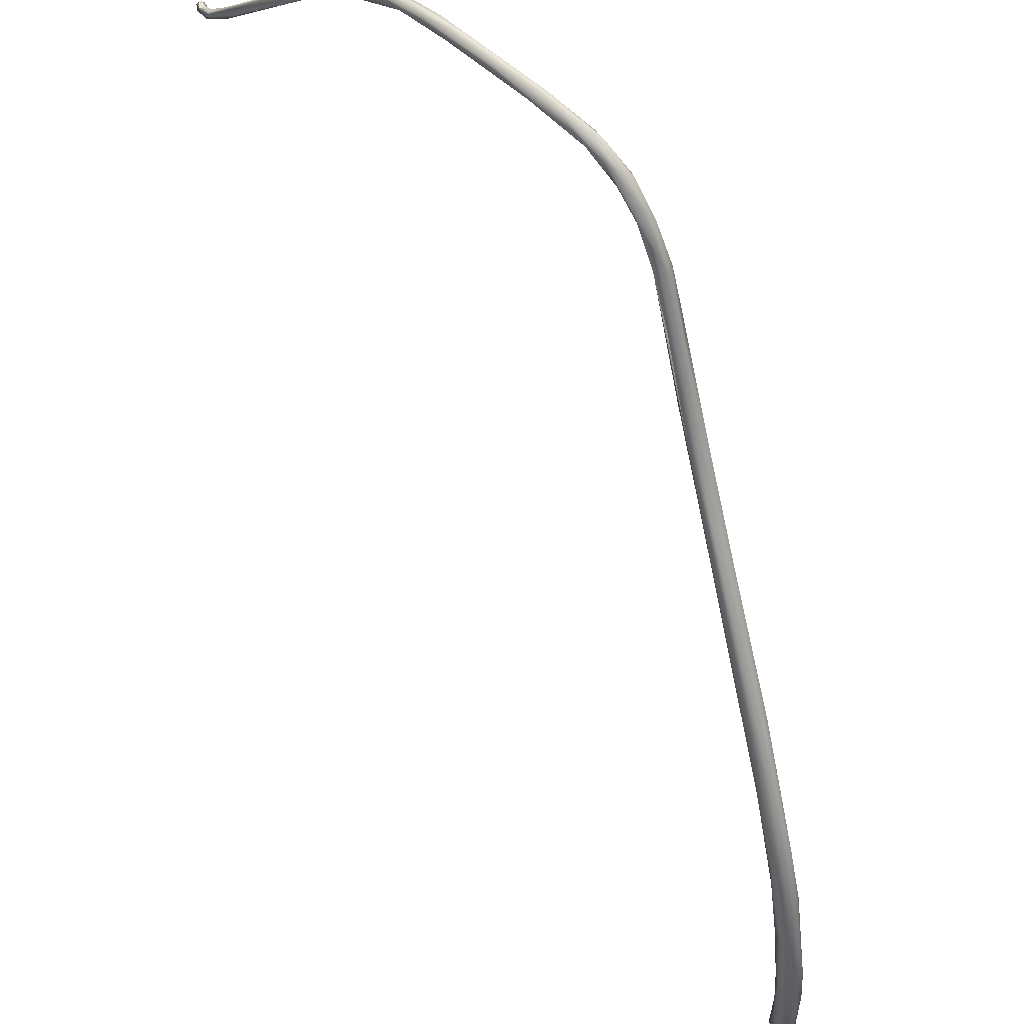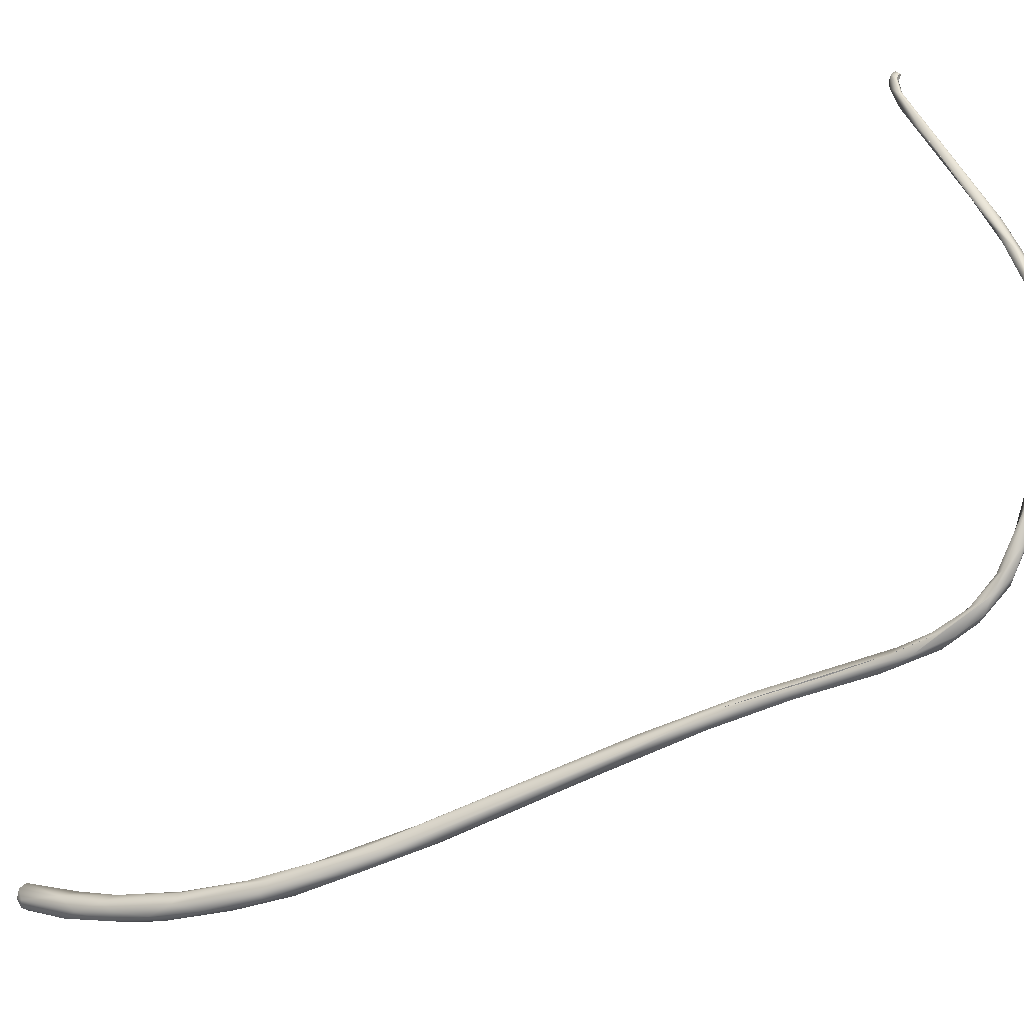
<metadata>
{"format":"obj","ext":"obj","renderer":"f3d","projection":"perspective","resolution":1024,"background":"white","views":[{"elev":-63.6,"azim":172.3,"up":"+Z"},{"elev":-66.9,"azim":93.3,"up":"+Z"}]}
</metadata>
<code>
o FJ2189.obj_grp1.926
v 0.2839 -0.5512 3.601
v 0.2811 -0.5645 3.608
v 0.2814 -0.5717 3.608
v 0.2847 -0.5578 3.601
v 0.2837 -0.5527 3.604
v 0.2824 -0.5653 3.612
v 0.2785 -0.5842 3.619
v 0.2787 -0.5812 3.621
v 0.2803 -0.5856 3.617
v 0.2785 -0.5839 3.621
v 0.2793 -0.5859 3.62
v 0.281 -0.5869 3.62
v 0.2808 -0.5834 3.624
v 0.2869 -0.5411 3.595
v 0.2912 -0.5217 3.594
v 0.2888 -0.5453 3.595
v 0.2883 -0.5557 3.599
v 0.2886 -0.5372 3.6
v 0.2856 -0.5676 3.605
v 0.2835 -0.5851 3.616
v 0.2835 -0.5697 3.616
v 0.2869 -0.5612 3.61
v 0.283 -0.5867 3.618
v 0.2812 -0.5811 3.623
v 0.2814 -0.5861 3.622
v 0.2852 -0.5861 3.62
v 0.2834 -0.5858 3.623
v 0.2838 -0.5828 3.624
v 0.2919 -0.5211 3.591
v 0.297 -0.5034 3.589
v 0.2921 -0.5301 3.591
v 0.2931 -0.5383 3.594
v 0.2899 -0.545 3.603
v 0.2933 -0.5272 3.598
v 0.2895 -0.5596 3.603
v 0.2907 -0.5551 3.604
v 0.2876 -0.5729 3.61
v 0.288 -0.5673 3.612
v 0.2859 -0.5841 3.622
v 0.2966 -0.5115 3.588
v 0.2986 -0.5133 3.588
v 0.299 -0.5021 3.593
v 0.2939 -0.5361 3.599
v 0.2995 -0.5141 3.594
v 0.2951 -0.5359 3.597
v 0.3026 -0.4871 3.592
v 0.3039 -0.496 3.586
v 0.3045 -0.485 3.587
v 0.3 -0.5168 3.593
v 0.3019 -0.5096 3.589
v 0.2995 -0.5093 3.595
v 0.3111 -0.4626 3.589
v 0.3097 -0.4863 3.589
v 0.3063 -0.4894 3.593
v 0.3052 -0.4974 3.592
v 0.3052 -0.4974 3.592
v 0.3119 -0.4659 3.587
v 0.3118 -0.4734 3.587
v 0.3156 -0.4686 3.591
v 0.3094 -0.4754 3.593
v 0.3383 -0.3957 3.597
v 0.3186 -0.4575 3.593
v 0.3275 -0.4193 3.592
v 0.3358 -0.4072 3.591
v 0.3354 -0.3988 3.596
v 0.3451 -0.387 3.593
v 0.3379 -0.4078 3.595
v 0.3338 -0.4137 3.597
v 0.3386 -0.3893 3.594
v 0.3386 -0.3893 3.594
v 0.3413 -0.3877 3.592
v 0.349 -0.3771 3.595
v 0.3447 -0.3835 3.597
v 0.3523 -0.3511 3.593
v 0.3482 -0.3663 3.591
v 0.3485 -0.3732 3.592
v 0.3495 -0.3639 3.596
v 0.3567 -0.3391 3.59
v 0.3517 -0.3647 3.596
v 0.3558 -0.3433 3.588
v 0.3614 -0.3408 3.589
v 0.3617 -0.3353 3.587
v 0.3549 -0.3573 3.59
v 0.3621 -0.3388 3.591
v 0.3609 -0.3376 3.592
v 0.3626 -0.3274 3.587
v 0.3618 -0.3397 3.588
v 0.3621 -0.3307 3.591
v 0.367 -0.3239 3.586
v 0.3701 -0.317 3.59
v 0.3667 -0.3298 3.589
v 0.3722 -0.3166 3.587
v 0.3677 -0.3277 3.587
v 0.3694 -0.3175 3.588
v 0.371 -0.3195 3.591
v 0.3658 -0.3281 3.591
v 0.3675 -0.3252 3.591
v 0.3773 -0.3144 3.588
v 0.3735 -0.3203 3.589
v 0.375 -0.3173 3.591
v 0.371 -0.3195 3.591
v 0.3785 -0.3092 3.59
v 0.3806 -0.3082 3.593
v 0.3764 -0.3133 3.592
v 0.3813 -0.3084 3.59
v 0.3832 -0.3111 3.59
v 0.3816 -0.3127 3.591
v 0.3886 -0.3059 3.592
v 0.3815 -0.3113 3.594
v 0.3892 -0.3057 3.598
v 0.3897 -0.3076 3.597
v 0.3946 -0.3017 3.596
v 0.3935 -0.3013 3.597
v 0.3973 -0.3045 3.598
v 0.3987 -0.3003 3.603
v 0.3913 -0.3068 3.597
v 0.4072 -0.2987 3.603
v 0.4086 -0.2973 3.61
v 0.4075 -0.3007 3.606
v 0.4102 -0.2953 3.608
v 0.4185 -0.297 3.613
v 0.4204 -0.2921 3.617
v 0.4118 -0.2964 3.612
v 0.4191 -0.296 3.616
v 0.417 -0.2935 3.611
v 0.4217 -0.294 3.62
v 0.4247 -0.2934 3.616
v 0.4293 -0.2908 3.625
v 0.4276 -0.2924 3.625
v 0.4282 -0.2911 3.621
v 0.4278 -0.2925 3.625
v 0.4305 -0.2941 3.623
v 0.4353 -0.2913 3.632
v 0.4296 -0.2946 3.625
v 0.4296 -0.2946 3.625
v 0.4302 -0.2944 3.626
v 0.4195 -0.2966 3.614
v 0.4348 -0.2923 3.627
v 0.4328 -0.291 3.626
v 0.4345 -0.2942 3.632
v 0.436 -0.2913 3.63
v 0.4346 -0.2943 3.632
v 0.435 -0.293 3.633
v 0.435 -0.293 3.633
v 0.4437 -0.2939 3.638
v 0.4411 -0.2962 3.636
v 0.4386 -0.2948 3.637
v 0.4425 -0.2944 3.642
v 0.4479 -0.2954 3.645
v 0.4515 -0.299 3.648
v 0.4552 -0.3035 3.655
v 0.4507 -0.301 3.653
v 0.4552 -0.301 3.658
v 0.4569 -0.3011 3.658
v 0.4602 -0.3077 3.664
v 0.464 -0.3071 3.667
v 0.4603 -0.3077 3.664
v 0.468 -0.3135 3.679
v 0.4687 -0.3141 3.68
v 0.4753 -0.3182 3.69
v 0.4769 -0.3183 3.691
v 0.4833 -0.323 3.699
v 0.4832 -0.3236 3.698
v 0.4751 -0.3189 3.685
v 0.4792 -0.3236 3.696
v 0.4767 -0.3213 3.69
v 0.4774 -0.3188 3.692
v 0.4789 -0.3224 3.697
v 0.4761 -0.3188 3.691
v 0.4827 -0.3225 3.7
v 0.4804 -0.3221 3.698
v 0.4836 -0.3258 3.701
v 0.4846 -0.3257 3.704
v 0.4833 -0.3241 3.704
v 0.4861 -0.3237 3.703
v 0.4869 -0.3249 3.705
v 0.485 -0.3229 3.704
v 0.4851 -0.3226 3.706
v 0.486 -0.3243 3.707
v 0.4863 -0.322 3.706
v 0.485 -0.3229 3.704
v 0.4868 -0.3224 3.705
v 0.4862 -0.3226 3.707
v 0.4869 -0.3223 3.705
v 0.4874 -0.3235 3.706
f 1 3 2
f 1 4 3
f 1 2 5
f 2 6 5
f 3 7 2
f 2 7 8
f 3 9 7
f 7 10 8
f 8 6 2
f 7 11 10
f 11 7 9
f 11 9 12
f 8 10 13
f 11 13 10
f 15 14 1
f 1 14 4
f 16 4 14
f 15 1 5
f 16 17 4
f 17 19 4
f 4 19 3
f 20 3 19
f 21 22 6
f 20 9 3
f 12 9 23
f 9 20 23
f 21 6 24
f 11 12 25
f 23 26 12
f 26 25 12
f 26 27 25
f 6 8 24
f 24 8 13
f 24 13 28
f 28 21 24
f 25 13 11
f 13 25 27
f 13 27 28
f 29 15 30
f 31 14 29
f 31 16 14
f 18 15 5
f 15 29 14
f 32 17 16
f 33 34 18
f 17 32 35
f 5 6 18
f 33 18 6
f 22 33 6
f 36 33 22
f 35 19 17
f 35 36 37
f 36 38 37
f 35 37 19
f 22 38 36
f 37 20 19
f 38 22 21
f 26 20 37
f 38 21 28
f 37 38 39
f 26 23 20
f 26 39 27
f 26 37 39
f 39 38 28
f 39 28 27
f 30 40 29
f 41 31 40
f 40 31 29
f 41 32 31
f 31 32 16
f 18 42 15
f 43 44 34
f 45 35 32
f 35 45 36
f 34 33 43
f 43 36 45
f 43 33 36
f 30 15 46
f 40 47 41
f 48 40 30
f 49 45 50
f 45 32 50
f 42 18 34
f 34 51 42
f 34 44 51
f 43 49 44
f 45 49 43
f 30 52 48
f 46 52 30
f 48 47 40
f 50 41 47
f 49 50 53
f 50 32 41
f 46 15 42
f 54 42 51
f 55 54 51
f 44 55 51
f 44 49 56
f 57 58 48
f 48 58 47
f 58 50 47
f 53 59 56
f 60 46 42
f 42 54 60
f 49 53 56
f 52 57 48
f 58 53 50
f 62 60 54
f 59 62 54
f 59 54 55
f 57 52 63
f 64 58 57
f 63 64 57
f 60 61 46
f 64 66 58
f 53 67 59
f 53 58 66
f 52 46 65
f 63 52 65
f 60 62 68
f 59 67 62
f 62 67 68
f 53 66 67
f 46 61 65
f 63 65 69
f 61 60 68
f 70 71 63
f 64 63 71
f 67 66 72
f 73 61 68
f 73 68 67
f 74 69 65
f 75 71 70
f 75 70 74
f 71 76 64
f 76 66 64
f 72 73 67
f 76 71 75
f 74 65 77
f 61 77 65
f 77 61 73
f 77 73 79
f 73 72 79
f 81 72 66
f 82 83 76
f 76 83 66
f 74 80 75
f 80 74 78
f 72 84 79
f 77 79 85
f 80 82 75
f 75 82 76
f 78 86 80
f 72 81 84
f 83 82 87
f 88 74 77
f 79 84 85
f 86 89 82
f 80 86 82
f 74 88 78
f 91 84 81
f 88 77 85
f 86 92 89
f 87 82 93
f 81 93 91
f 90 94 86
f 88 90 78
f 78 90 86
f 95 90 88
f 88 96 95
f 88 85 96
f 97 84 91
f 85 84 97
f 92 86 94
f 89 98 82
f 91 93 99
f 97 100 101
f 97 91 99
f 98 89 92
f 98 93 82
f 99 93 98
f 94 102 92
f 94 90 102
f 95 104 90
f 104 103 90
f 100 97 99
f 102 90 103
f 98 92 105
f 106 99 98
f 106 107 99
f 107 100 99
f 104 101 100
f 102 105 92
f 108 98 105
f 107 109 100
f 110 103 104
f 110 104 109
f 109 104 100
f 107 111 109
f 110 109 111
f 105 112 108
f 113 105 102
f 106 98 108
f 114 107 106
f 113 102 103
f 105 113 112
f 114 111 107
f 119 111 114
f 115 103 110
f 113 103 115
f 116 110 111
f 112 117 108
f 114 106 117
f 117 106 108
f 110 116 118
f 119 118 116
f 120 112 113
f 112 125 117
f 125 112 120
f 120 113 122
f 122 113 115
f 115 110 118
f 123 122 115
f 117 121 114
f 118 119 124
f 125 120 122
f 121 119 114
f 126 118 124
f 127 121 117
f 125 127 117
f 128 122 123
f 128 123 129
f 125 122 130
f 130 127 125
f 131 126 124
f 121 124 119
f 127 132 121
f 122 128 130
f 121 134 124
f 131 124 135
f 132 136 137
f 130 138 127
f 139 130 128
f 128 129 133
f 140 131 135
f 141 138 130
f 138 132 127
f 133 129 143
f 128 141 139
f 144 131 140
f 128 133 141
f 138 141 145
f 146 136 132
f 132 138 146
f 149 133 148
f 141 133 149
f 146 142 136
f 133 143 148
f 142 146 147
f 147 144 140
f 138 150 146
f 145 150 138
f 148 144 147
f 145 141 149
f 145 149 150
f 152 147 146
f 153 149 148
f 150 151 146
f 152 146 151
f 152 148 147
f 152 151 155
f 149 154 150
f 154 149 153
f 151 150 157
f 150 154 156
f 148 152 158
f 153 148 158
f 152 155 159
f 158 152 159
f 153 158 160
f 153 161 154
f 162 156 154
f 161 162 154
f 163 164 150
f 150 164 157
f 159 155 165
f 156 163 150
f 153 160 161
f 162 163 156
f 164 166 155
f 155 166 165
f 161 160 167
f 160 158 168
f 169 160 168
f 165 168 159
f 170 167 160
f 169 168 171
f 170 160 171
f 161 170 162
f 164 172 166
f 164 163 172
f 166 172 165
f 165 172 173
f 174 165 173
f 168 165 174
f 170 171 174
f 174 171 168
f 175 163 162
f 170 175 162
f 163 175 176
f 172 163 176
f 175 170 177
f 170 174 177
f 179 174 173
f 178 177 174
f 175 181 180
f 180 177 178
f 175 180 182
f 182 180 184
f 176 173 172
f 176 179 173
f 178 174 179
f 178 183 180
f 183 178 179
f 183 184 180
f 176 185 179
f 176 175 184
f 185 176 184
f 184 183 185
f 179 185 183

</code>
